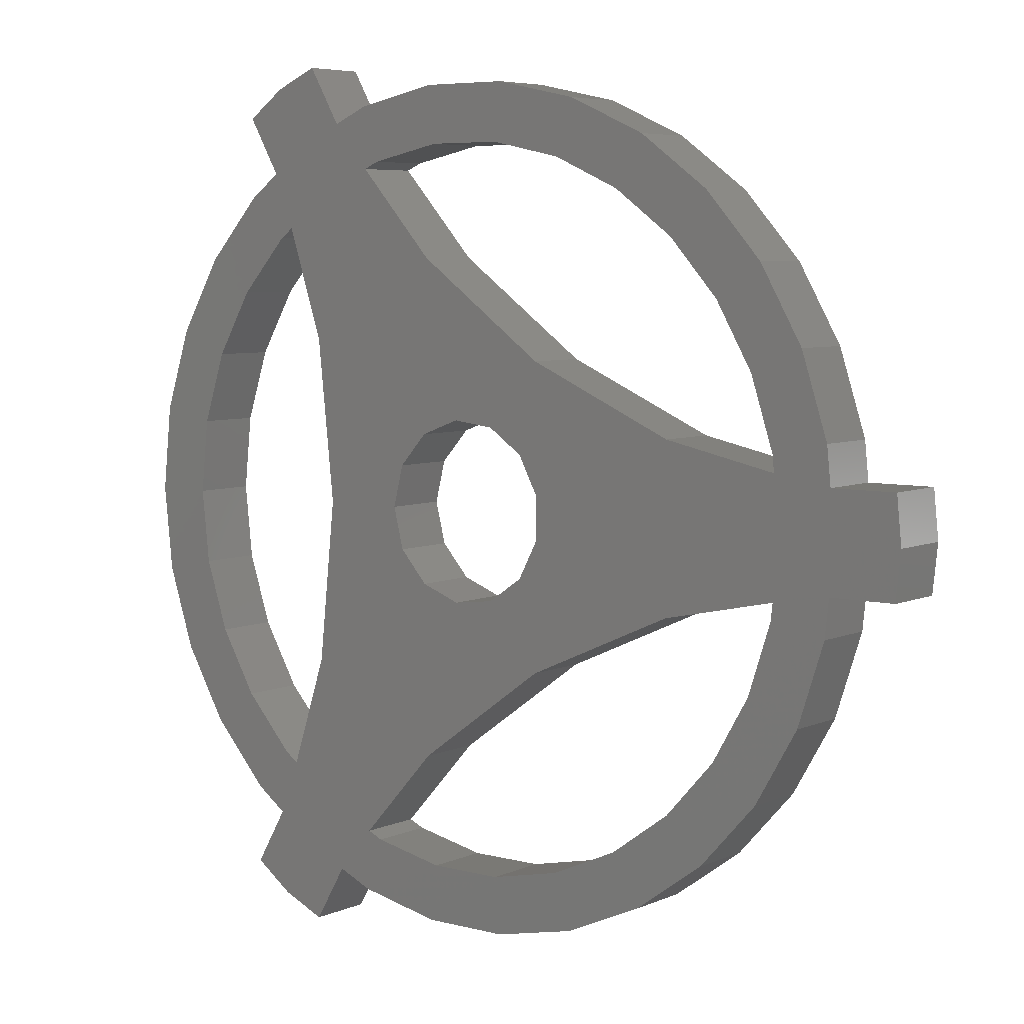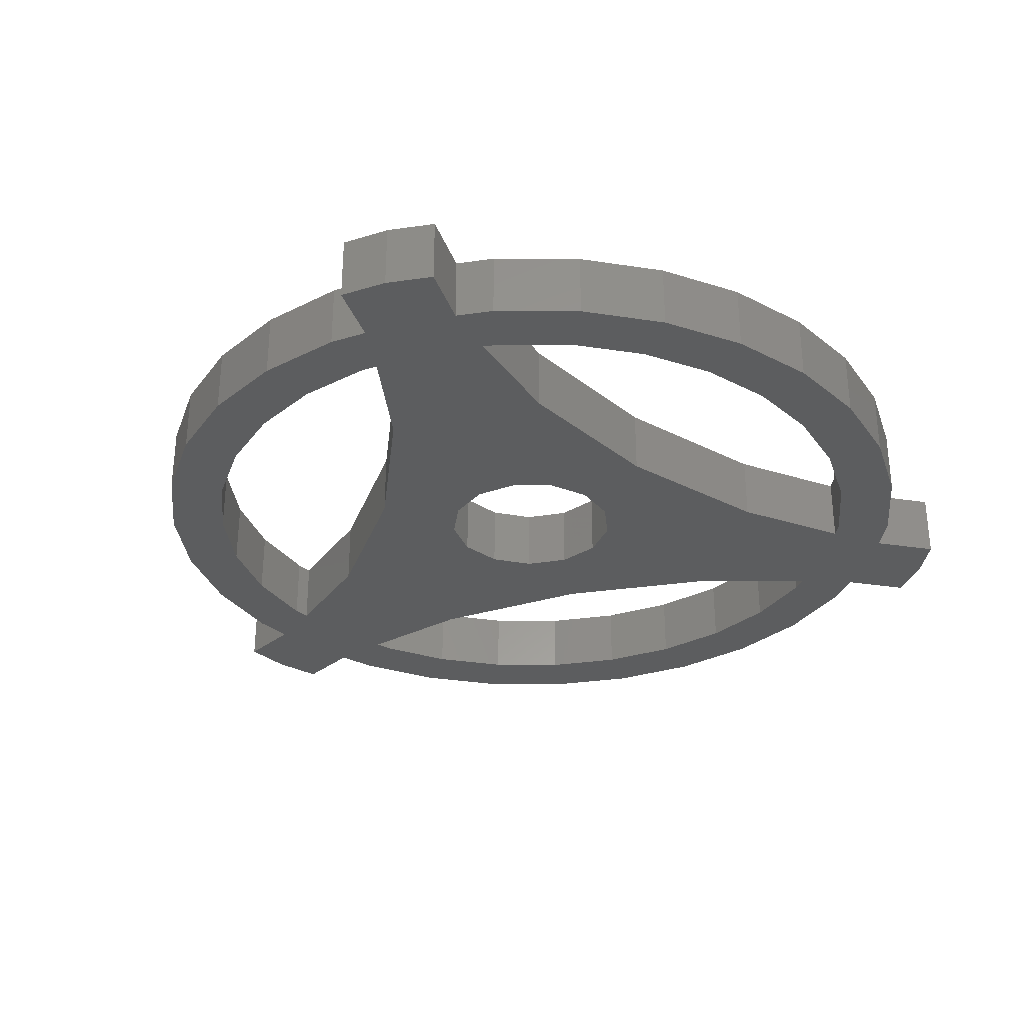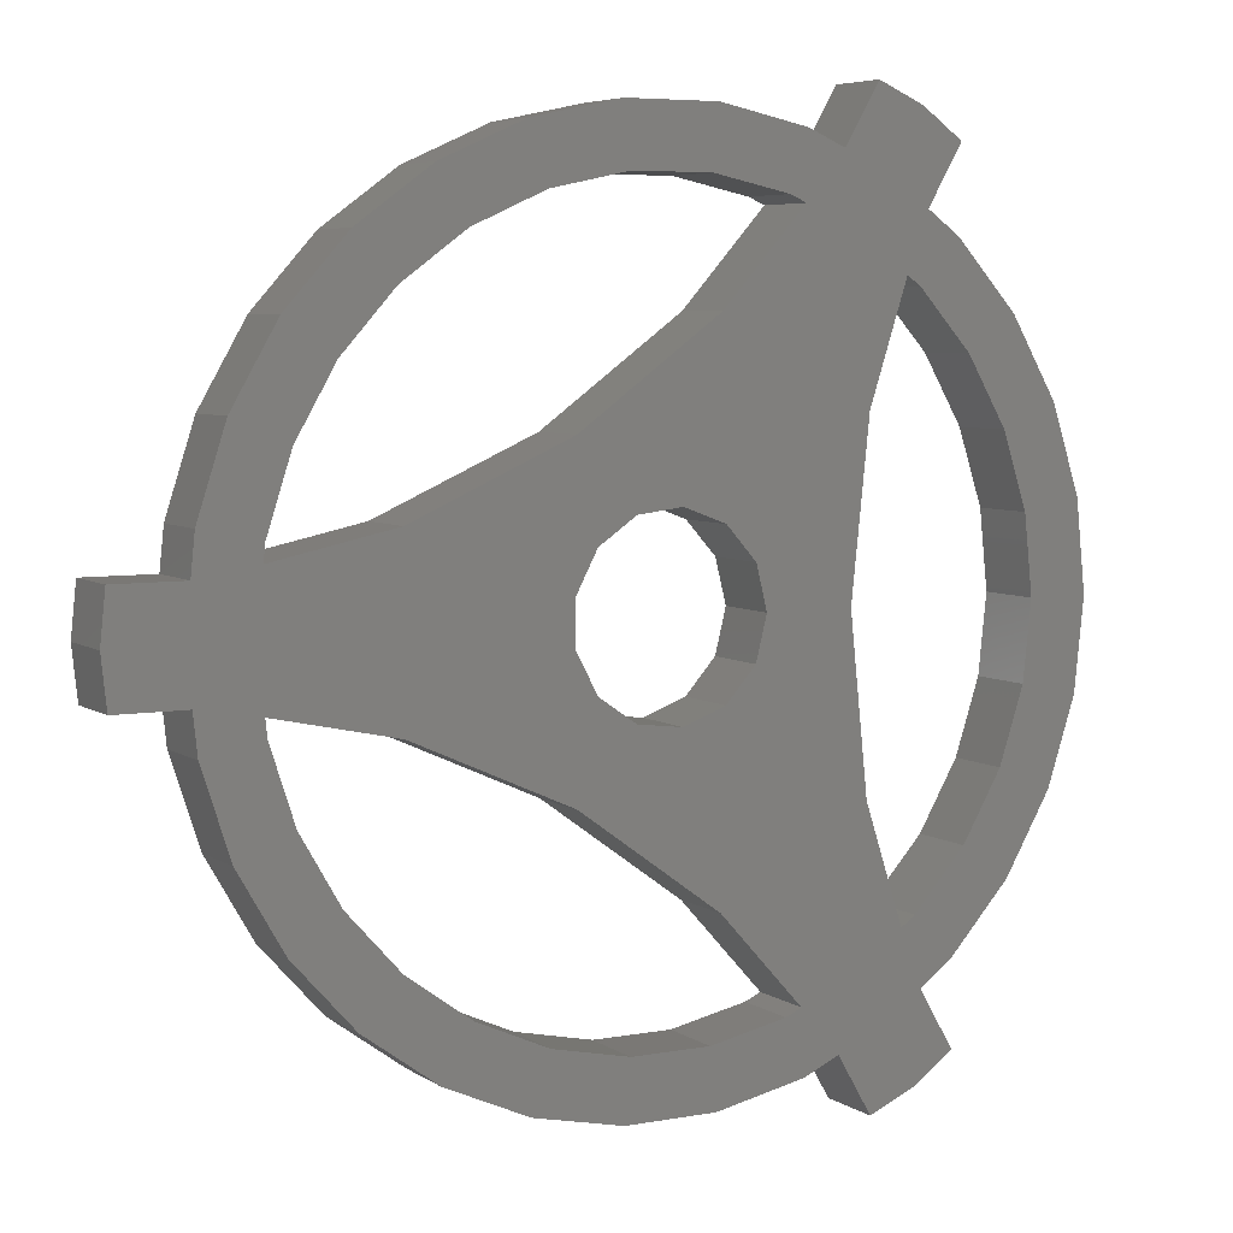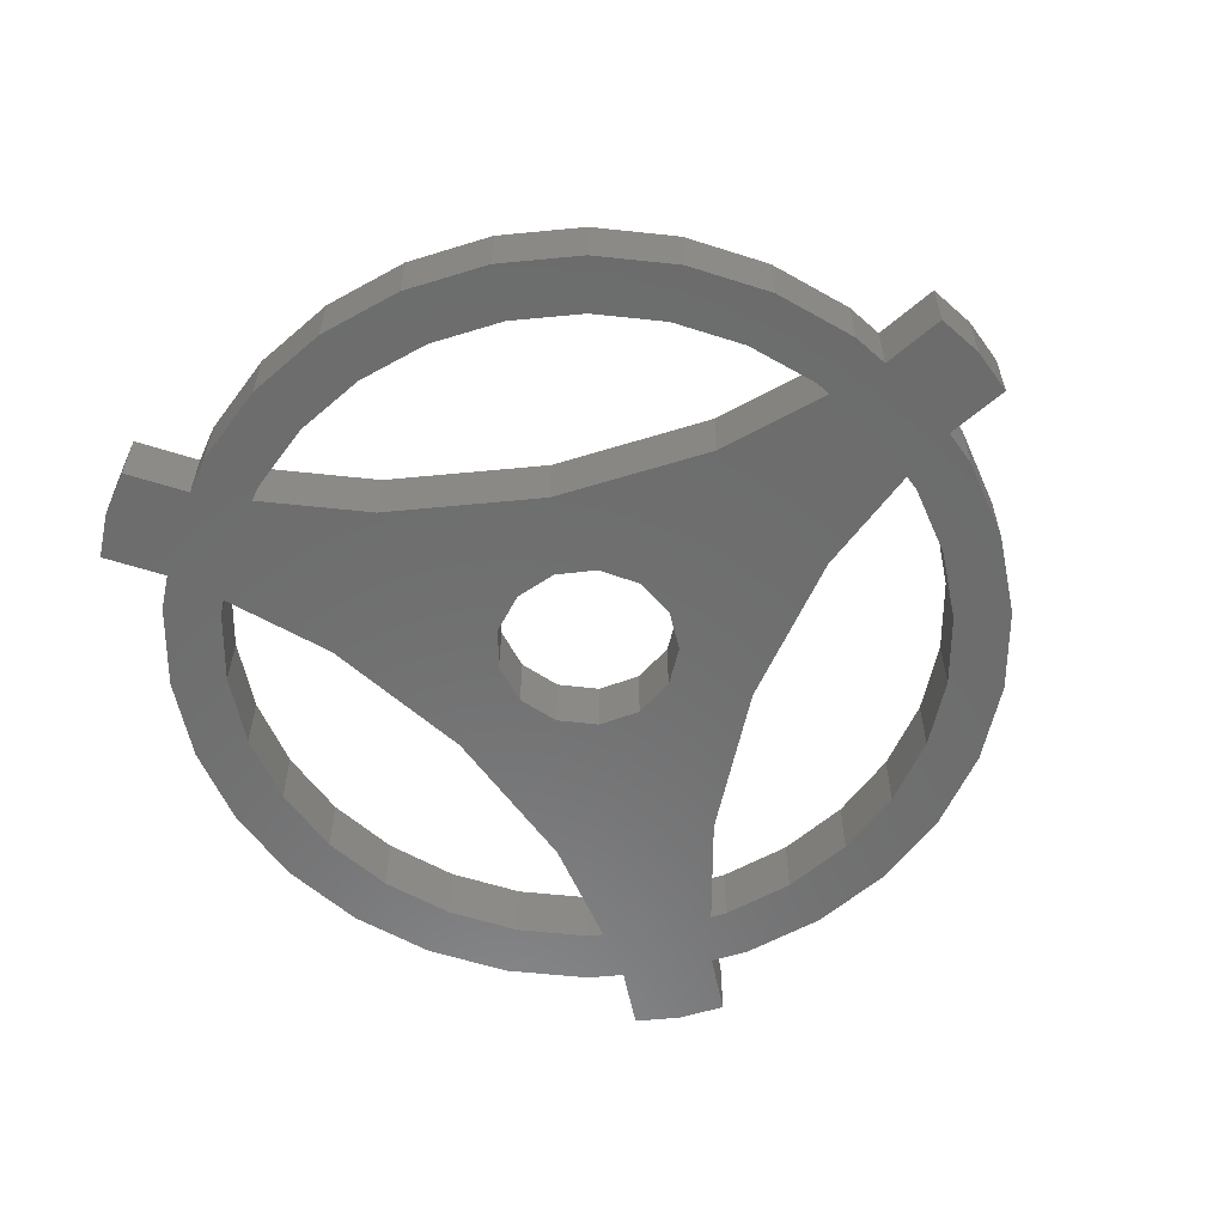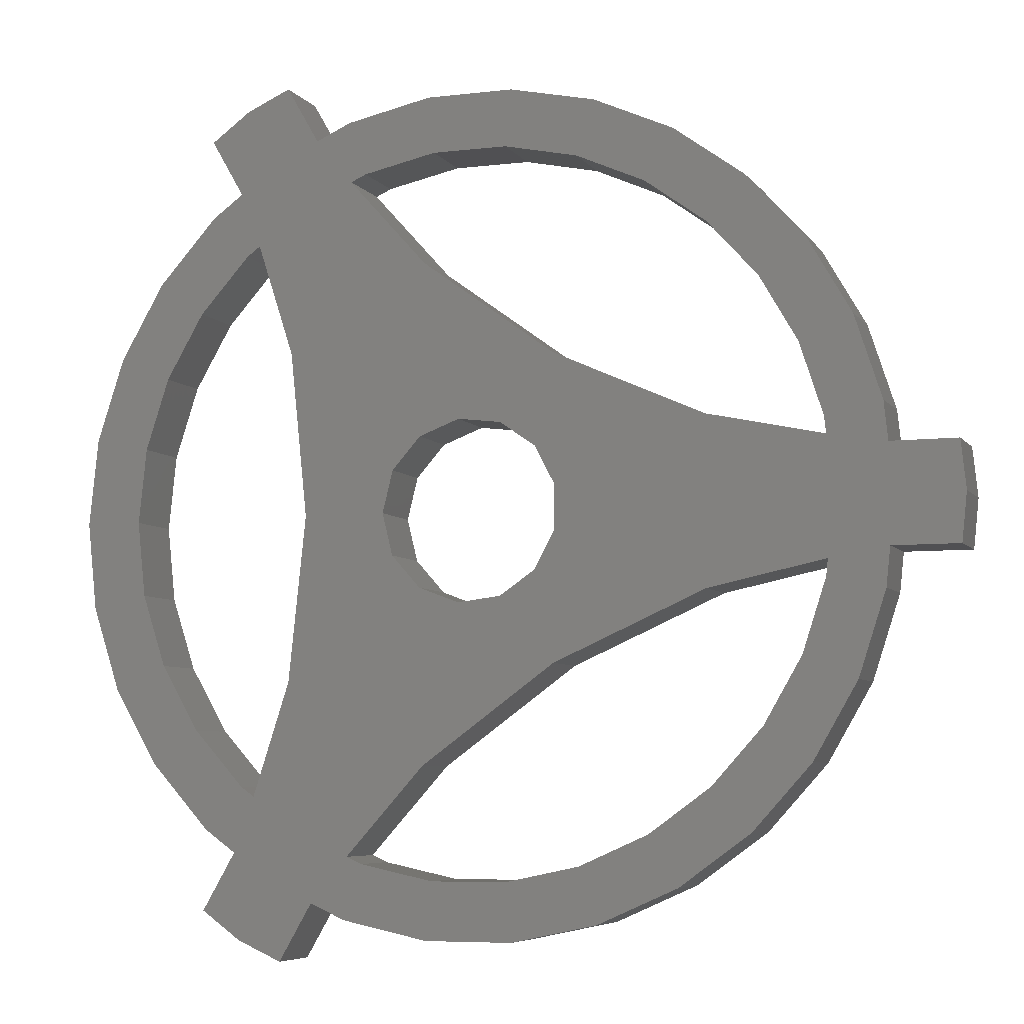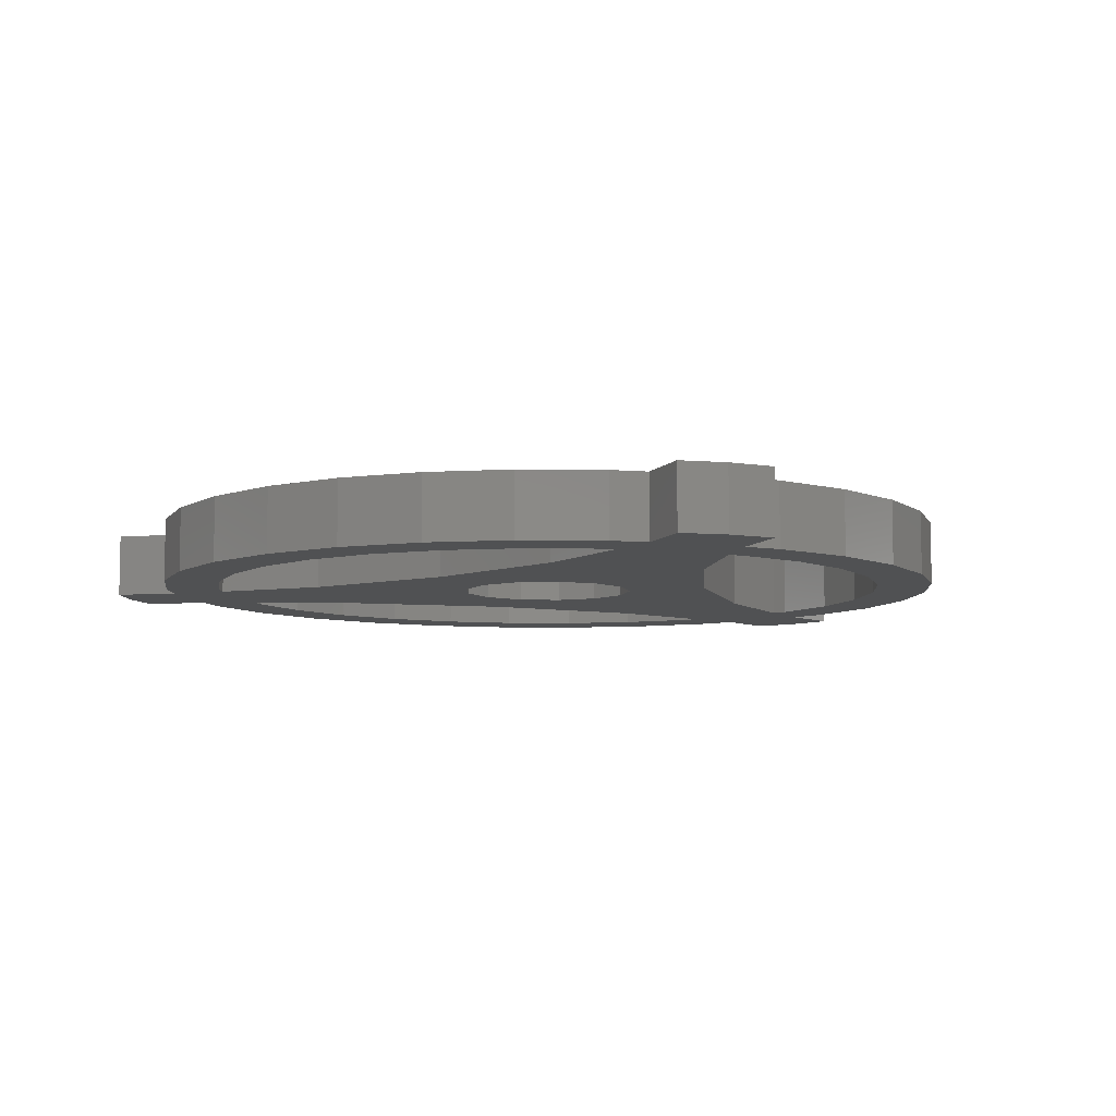
<metadata>
{"format":"stl","ext":"stl","renderer":"f3d","projection":"perspective","resolution":1024,"background":"white","views":[{"elev":6.0,"azim":-142.0,"up":"+Y"},{"elev":-31.3,"azim":47.6,"up":"+Z"},{"elev":5.8,"azim":-28.9,"up":"+Y"},{"elev":-58.7,"azim":-138.3,"up":"+Z"},{"elev":-6.3,"azim":-160.3,"up":"+Y"},{"elev":-7.3,"azim":-110.0,"up":"+Z"}]}
</metadata>
<code>
# stl→obj: 194 verts, 400 faces
v -22 0 0
v -21.77 2.198 0
v -21.77 -2.198 0
v -18.77 2.198 0
v -18.58 3.95 0
v -17.36 7.728 0
v -15.37 11.17 0
v -12.71 14.12 0
v -9.5 16.45 0
v -10.97 12.19 0
v -5.871 18.07 0
v 1.714 16.31 0
v 7.481 17.35 0
v 5.068 15.6 0
v -8.2 14.2 0
v -1.986 18.9 0
v -1.714 16.31 0
v 1.986 18.9 0
v 5.871 18.07 0
v 13.27 9.64 0
v 17.36 7.728 0
v 14.98 6.67 0
v 8.981 19.95 0
v 11 19.05 0
v 8.684 -7.507 0
v 3.653 -1.917 0
v 7.895 0 0
v 5.77 15.28 0
v 12.79 17.75 0
v 2.159 11.27 0
v 11.29 15.16 0
v -3.947 6.837 0
v 12.71 14.12 0
v 10.97 12.19 0
v 15.37 11.17 0
v 18.58 3.95 0
v -10.84 -3.767 0
v -16.12 -2.645 0
v 16.04 -3.41 0
v 19 0 0
v 18.58 -3.95 0
v 14.98 -6.67 0
v 17.36 -7.728 0
v 13.27 -9.64 0
v 15.37 -11.17 0
v 10.35 -12.64 0
v 12.71 -14.12 0
v 2.159 -11.27 0
v 11.29 -15.16 0
v 16.04 3.41 0
v 16.4 0 0
v 5.068 -15.6 0
v 12.79 -17.75 0
v 11 -19.05 0
v 7.481 -17.35 0
v 8.981 -19.95 0
v -17.36 -7.728 0
v -12.71 -14.12 0
v -15.37 -11.17 0
v -5.068 -15.6 0
v 1.986 -18.9 0
v -1.986 -18.9 0
v -10.97 -12.19 0
v -5.871 -18.07 0
v -9.5 -16.45 0
v -13.27 -9.64 0
v -18.58 -3.95 0
v -14.98 -6.67 0
v 1.714 -16.31 0
v -1.714 -16.31 0
v 4.125 0 0
v -1.463 -3.857 0
v -18.77 -2.198 0
v -3.088 -2.735 0
v -16.04 -3.41 0
v -16.04 3.41 0
v -14.98 6.67 0
v 5.871 -18.07 0
v -3.947 -6.837 0
v -8.2 -14.2 0
v -4.005 0.9872 0
v -3.088 2.735 0
v 5.77 -15.28 0
v -5.068 15.6 0
v -10.84 3.767 0
v -16.12 2.645 0
v -13.27 9.64 0
v 2.343 3.395 0
v 8.684 7.507 0
v 2.343 -3.395 0
v 0.4972 -4.095 0
v -4.005 -0.9872 0
v 10.35 12.64 0
v -1.463 3.857 0
v 3.653 1.917 0
v 10.97 -12.19 0
v 0.4972 4.095 0
v -22 0 3
v -21.77 2.198 3
v -21.77 -2.198 3
v -18.77 -2.198 3
v -18.58 -3.95 3
v -17.36 -7.728 3
v -15.37 -11.17 3
v -12.71 -14.12 3
v -9.5 -16.45 3
v -5.871 -18.07 3
v -1.986 -18.9 3
v 1.986 -18.9 3
v 5.871 -18.07 3
v 7.481 -17.35 3
v 8.981 -19.95 3
v 11 -19.05 3
v 12.79 -17.75 3
v 11.29 -15.16 3
v 12.71 -14.12 3
v 15.37 -11.17 3
v 17.36 -7.728 3
v 18.58 -3.95 3
v 19 0 3
v 18.58 3.95 3
v 17.36 7.728 3
v 15.37 11.17 3
v 12.71 14.12 3
v 11.29 15.16 3
v 12.79 17.75 3
v 11 19.05 3
v 8.981 19.95 3
v 7.481 17.35 3
v 5.871 18.07 3
v 1.986 18.9 3
v -1.986 18.9 3
v -5.871 18.07 3
v -9.5 16.45 3
v -12.71 14.12 3
v -15.37 11.17 3
v -17.36 7.728 3
v -18.58 3.95 3
v -18.77 2.198 3
v -10.84 -3.767 3
v -16.12 -2.645 3
v -16.04 -3.41 3
v -3.947 -6.837 3
v 2.159 -11.27 3
v 5.77 -15.28 3
v 5.068 -15.6 3
v 1.714 -16.31 3
v -1.714 -16.31 3
v -5.068 -15.6 3
v -8.2 -14.2 3
v -10.97 -12.19 3
v -13.27 -9.64 3
v -14.98 -6.67 3
v -14.98 6.67 3
v -16.04 3.41 3
v -16.12 2.645 3
v -13.27 9.64 3
v -10.97 12.19 3
v -8.2 14.2 3
v -5.068 15.6 3
v -1.714 16.31 3
v 1.714 16.31 3
v 5.068 15.6 3
v 5.77 15.28 3
v 2.159 11.27 3
v -3.947 6.837 3
v -10.84 3.767 3
v -3.088 2.735 3
v -4.005 0.9872 3
v -4.005 -0.9872 3
v -1.463 3.857 3
v 0.4972 4.095 3
v 2.343 3.395 3
v 3.653 1.917 3
v 4.125 0 3
v 3.653 -1.917 3
v 2.343 -3.395 3
v 0.4972 -4.095 3
v -1.463 -3.857 3
v -3.088 -2.735 3
v 8.684 7.507 3
v 7.895 0 3
v 8.684 -7.507 3
v 10.35 12.64 3
v 10.97 12.19 3
v 13.27 9.64 3
v 14.98 6.67 3
v 16.04 3.41 3
v 16.4 0 3
v 16.04 -3.41 3
v 14.98 -6.67 3
v 13.27 -9.64 3
v 10.97 -12.19 3
v 10.35 -12.64 3
f 1 2 3
f 3 2 4
f 4 5 6
f 4 6 7
f 4 7 8
f 4 8 9
f 10 9 11
f 12 13 14
f 15 11 16
f 17 16 18
f 12 18 19
f 20 21 22
f 13 23 24
f 25 26 27
f 28 24 29
f 30 29 31
f 32 31 33
f 34 33 35
f 20 35 21
f 22 21 36
f 25 37 38
f 39 40 41
f 42 41 43
f 44 43 45
f 46 45 47
f 48 47 49
f 50 36 51
f 52 53 54
f 55 54 56
f 57 58 59
f 60 61 62
f 63 62 64
f 57 65 58
f 66 67 68
f 22 36 50
f 69 61 70
f 71 27 26
f 72 73 74
f 75 73 38
f 76 3 77
f 52 55 78
f 68 67 73
f 48 49 53
f 79 47 48
f 80 62 63
f 66 63 64
f 52 78 69
f 70 61 60
f 81 3 82
f 46 79 37
f 52 54 55
f 83 53 52
f 48 53 83
f 15 16 84
f 85 3 86
f 32 3 85
f 30 31 32
f 3 32 33
f 28 29 30
f 13 24 14
f 17 18 12
f 84 16 17
f 86 3 76
f 12 19 13
f 87 9 10
f 77 4 87
f 4 9 87
f 4 77 3
f 27 88 89
f 25 90 26
f 72 38 73
f 25 91 90
f 92 3 81
f 89 3 93
f 82 3 94
f 89 94 3
f 27 95 88
f 27 71 95
f 51 40 39
f 25 38 72
f 51 36 40
f 10 11 15
f 96 45 46
f 79 46 47
f 44 45 96
f 42 43 44
f 25 72 91
f 74 73 92
f 73 3 92
f 88 97 89
f 34 35 20
f 93 33 34
f 89 97 94
f 3 33 93
f 39 41 42
f 68 73 75
f 46 37 25
f 61 69 78
f 60 62 80
f 67 66 64
f 67 64 65
f 67 65 57
f 14 24 28
f 1 98 2
f 2 98 99
f 1 3 98
f 98 3 100
f 73 101 100
f 3 73 100
f 73 67 101
f 101 67 102
f 67 57 102
f 102 57 103
f 57 59 103
f 103 59 104
f 59 58 104
f 104 58 105
f 105 58 65
f 106 105 65
f 106 65 64
f 107 106 64
f 107 64 62
f 108 107 62
f 108 62 61
f 109 108 61
f 109 61 78
f 110 109 78
f 110 78 55
f 111 110 55
f 112 111 56
f 56 111 55
f 112 56 54
f 113 112 54
f 113 54 53
f 114 113 53
f 115 114 53
f 49 115 53
f 115 49 47
f 116 115 47
f 116 47 45
f 117 116 45
f 117 45 43
f 118 117 43
f 118 43 41
f 119 118 41
f 119 41 40
f 120 119 40
f 40 36 121
f 120 40 121
f 36 21 122
f 121 36 122
f 21 35 123
f 122 21 123
f 35 33 124
f 123 35 124
f 31 125 33
f 33 125 124
f 29 126 125
f 31 29 125
f 24 127 29
f 29 127 126
f 23 128 24
f 24 128 127
f 128 23 129
f 129 23 13
f 19 130 13
f 13 130 129
f 18 131 19
f 19 131 130
f 16 132 18
f 18 132 131
f 11 133 16
f 16 133 132
f 9 134 11
f 11 134 133
f 8 135 9
f 9 135 134
f 7 136 8
f 8 136 135
f 6 137 7
f 7 137 136
f 5 138 6
f 6 138 137
f 4 139 5
f 5 139 138
f 139 4 99
f 99 4 2
f 37 140 141
f 38 37 141
f 141 142 75
f 38 141 75
f 79 143 140
f 37 79 140
f 48 144 143
f 79 48 143
f 145 144 83
f 83 144 48
f 145 83 146
f 146 83 52
f 146 52 147
f 147 52 69
f 147 69 148
f 148 69 70
f 148 70 149
f 149 70 60
f 149 60 150
f 150 60 80
f 150 80 151
f 151 80 63
f 152 151 63
f 66 152 63
f 153 152 66
f 68 153 66
f 142 153 68
f 75 142 68
f 77 154 155
f 76 77 155
f 76 155 156
f 86 76 156
f 87 157 154
f 77 87 154
f 10 158 157
f 87 10 157
f 15 159 158
f 10 15 158
f 84 160 159
f 15 84 159
f 17 161 160
f 84 17 160
f 12 162 161
f 17 12 161
f 14 163 162
f 12 14 162
f 28 164 163
f 14 28 163
f 164 28 165
f 165 28 30
f 165 30 166
f 166 30 32
f 166 32 167
f 167 32 85
f 167 85 156
f 156 85 86
f 82 168 169
f 81 82 169
f 81 169 170
f 92 81 170
f 94 171 168
f 82 94 168
f 97 172 171
f 94 97 171
f 88 173 172
f 97 88 172
f 174 173 95
f 95 173 88
f 175 174 71
f 71 174 95
f 175 71 176
f 176 71 26
f 176 26 177
f 177 26 90
f 177 90 178
f 178 90 91
f 178 91 179
f 179 91 72
f 179 72 180
f 180 72 74
f 170 180 74
f 92 170 74
f 89 181 182
f 27 89 182
f 182 183 25
f 27 182 25
f 93 184 181
f 89 93 181
f 34 185 184
f 93 34 184
f 186 185 20
f 20 185 34
f 187 186 22
f 22 186 20
f 188 187 50
f 50 187 22
f 189 188 51
f 51 188 50
f 189 51 190
f 190 51 39
f 190 39 191
f 191 39 42
f 191 42 192
f 192 42 44
f 192 44 193
f 193 44 96
f 193 96 194
f 194 96 46
f 183 194 46
f 25 183 46
f 99 98 100
f 153 99 101
f 101 99 100
f 103 101 102
f 104 101 103
f 105 101 104
f 106 101 105
f 152 101 106
f 146 110 111
f 142 141 99
f 186 187 122
f 113 111 112
f 146 147 110
f 144 145 114
f 194 99 116
f 169 139 99
f 141 140 99
f 155 154 138
f 173 181 166
f 137 157 133
f 128 129 127
f 174 175 182
f 183 175 176
f 172 166 167
f 170 169 99
f 137 133 134
f 135 137 134
f 159 160 132
f 149 150 108
f 145 146 113
f 143 144 115
f 116 143 115
f 116 99 143
f 115 144 114
f 114 145 113
f 140 143 99
f 113 146 111
f 150 151 107
f 110 147 109
f 109 148 108
f 164 125 126
f 148 149 108
f 108 150 107
f 107 151 106
f 151 152 106
f 129 163 127
f 152 153 101
f 147 148 109
f 136 137 135
f 161 162 131
f 183 182 175
f 133 158 132
f 133 157 158
f 158 159 132
f 132 160 131
f 183 176 177
f 160 161 131
f 183 177 178
f 127 163 126
f 163 164 126
f 182 181 173
f 125 165 124
f 185 186 123
f 165 166 124
f 179 180 99
f 153 142 99
f 172 156 171
f 168 171 156
f 168 156 139
f 194 183 178
f 120 189 119
f 194 178 179
f 169 168 139
f 189 190 119
f 190 191 119
f 172 167 156
f 188 189 120
f 187 188 121
f 180 170 99
f 124 184 123
f 124 166 184
f 184 185 123
f 123 186 122
f 122 187 121
f 121 188 120
f 191 192 118
f 182 173 174
f 119 191 118
f 194 179 99
f 118 192 117
f 117 193 116
f 192 193 117
f 193 194 116
f 162 163 129
f 164 165 125
f 130 131 162
f 162 129 130
f 137 154 157
f 137 138 154
f 173 166 172
f 181 184 166
f 138 156 155
f 138 139 156

</code>
